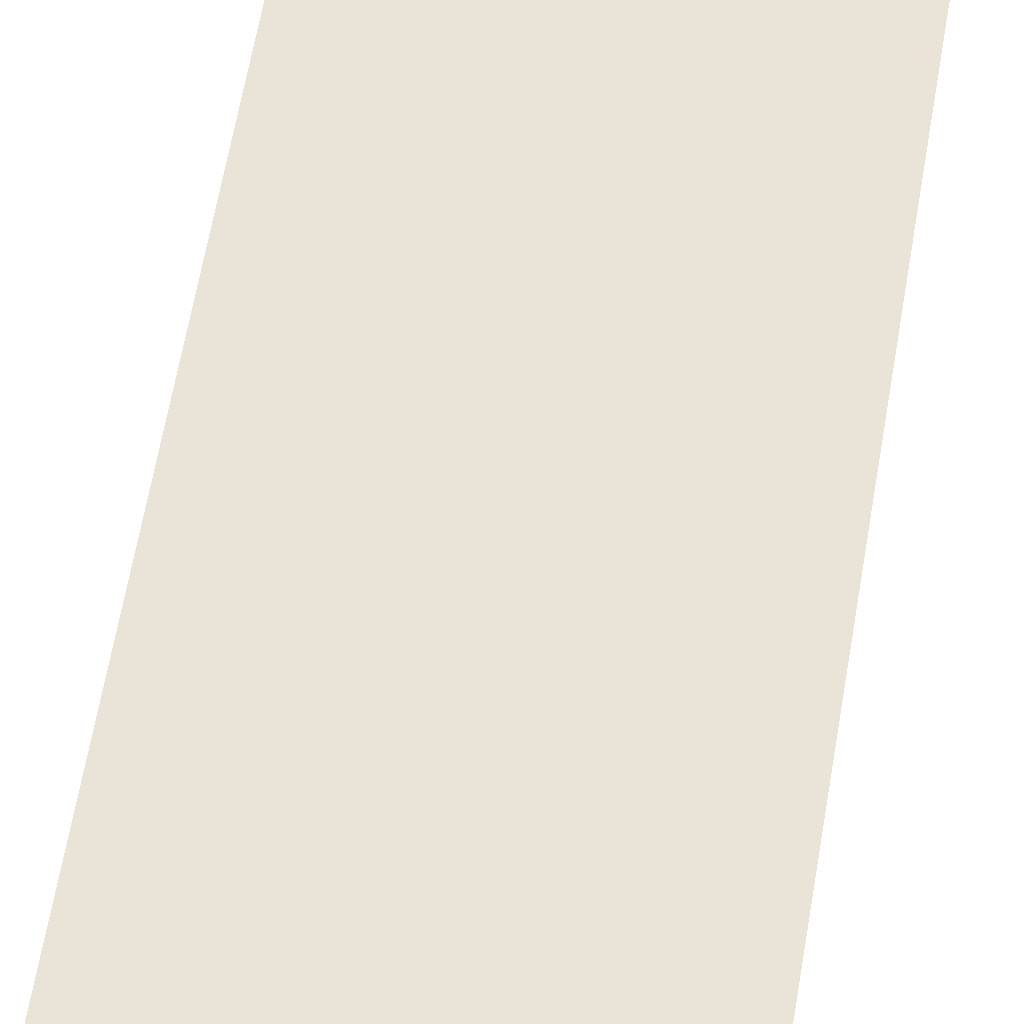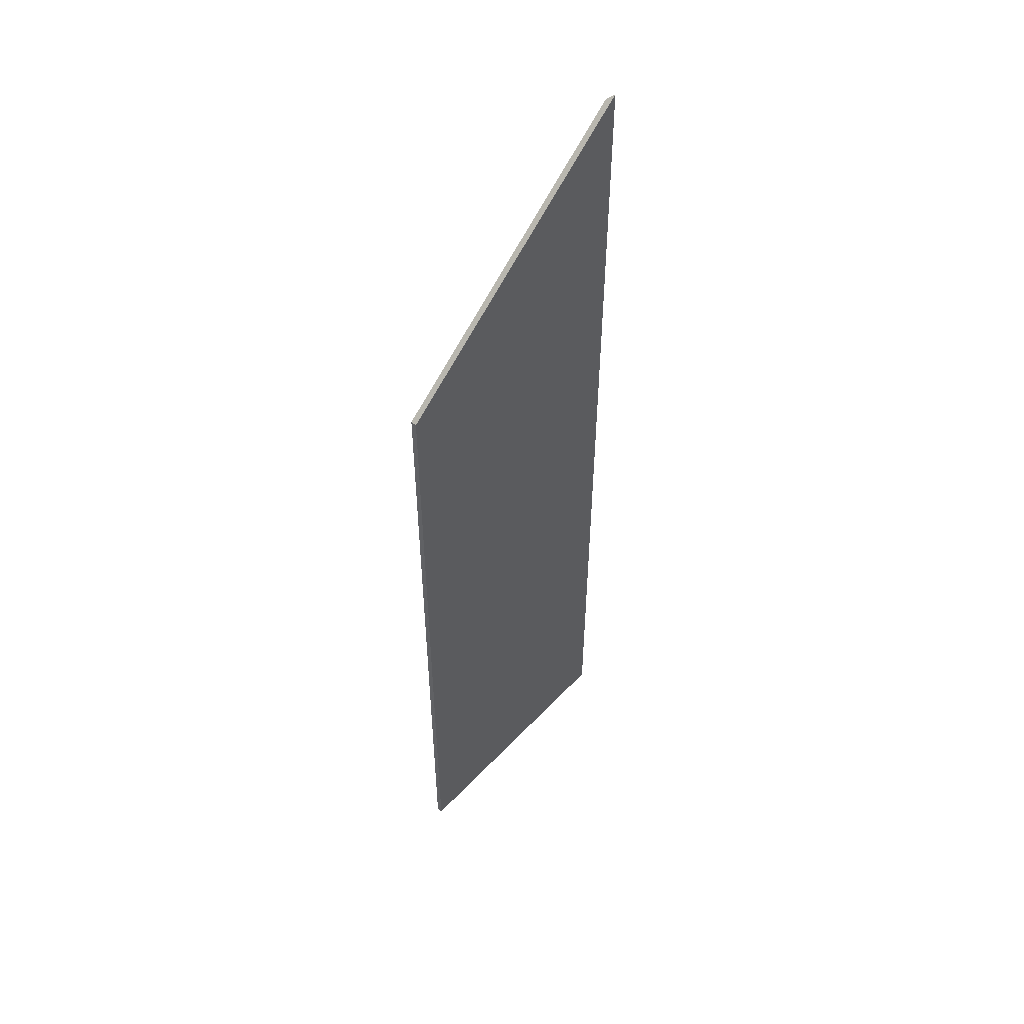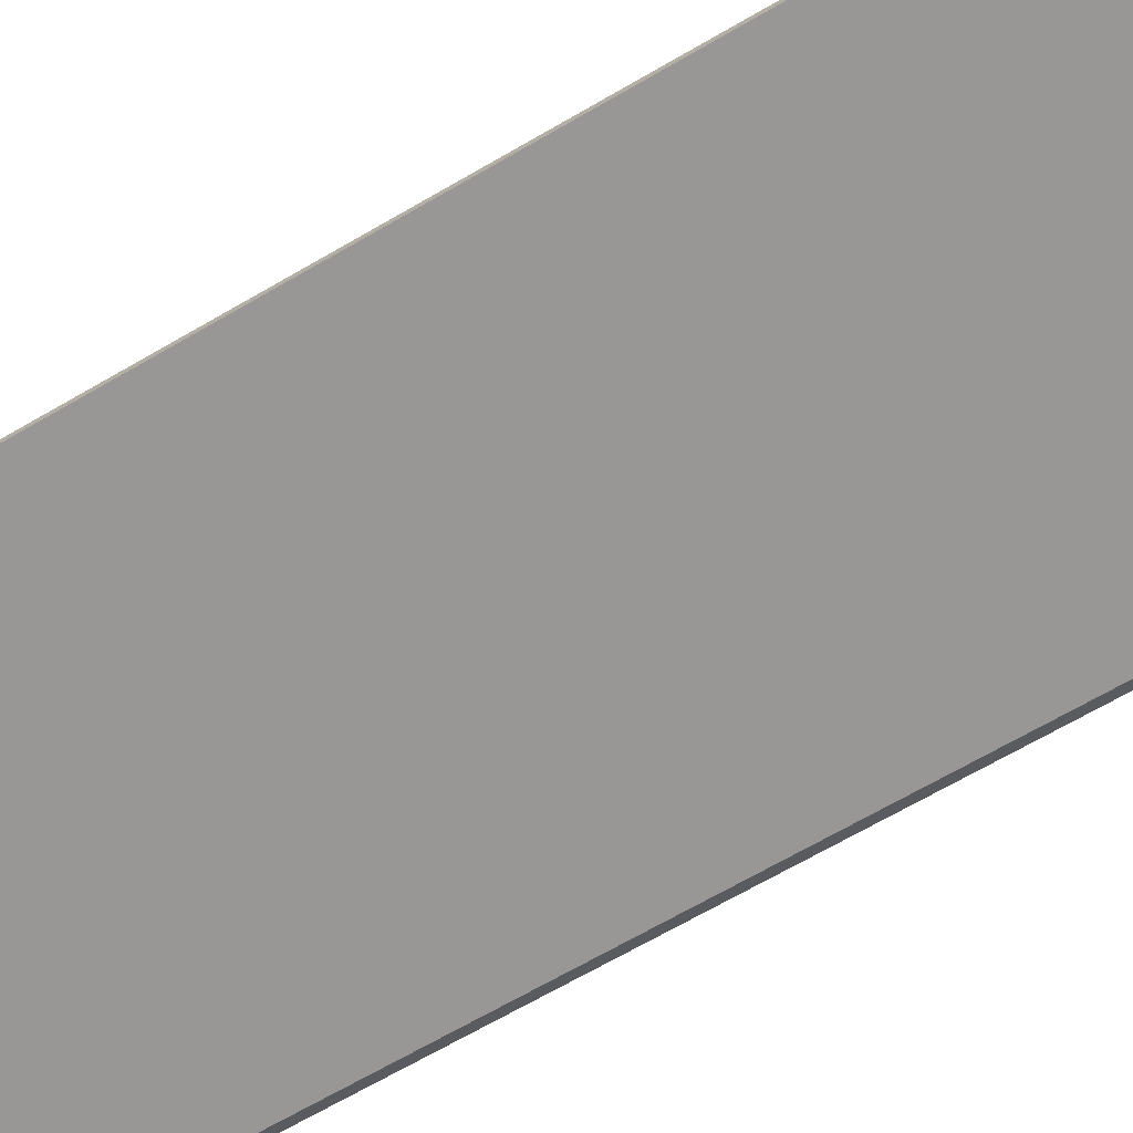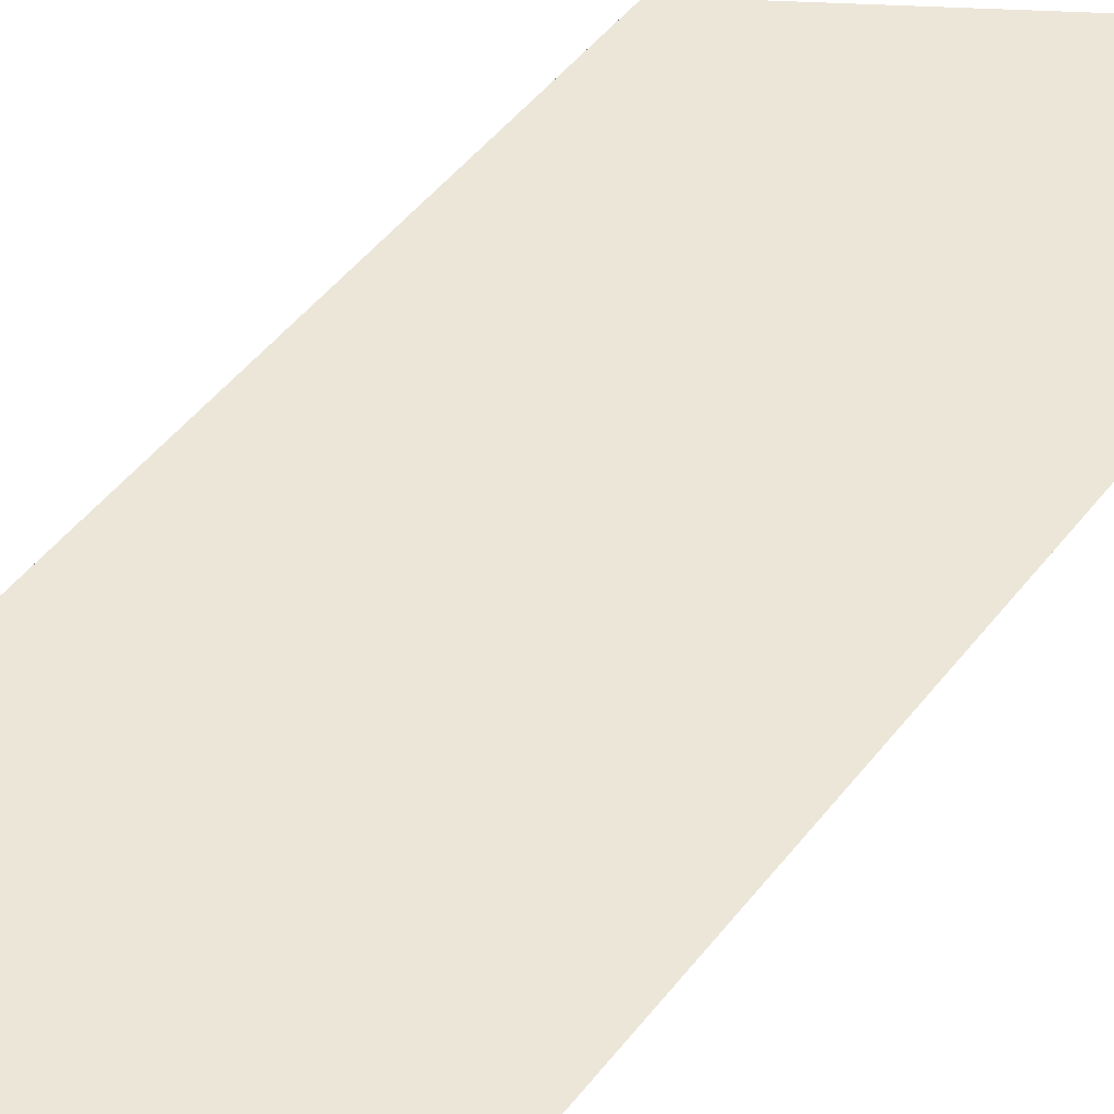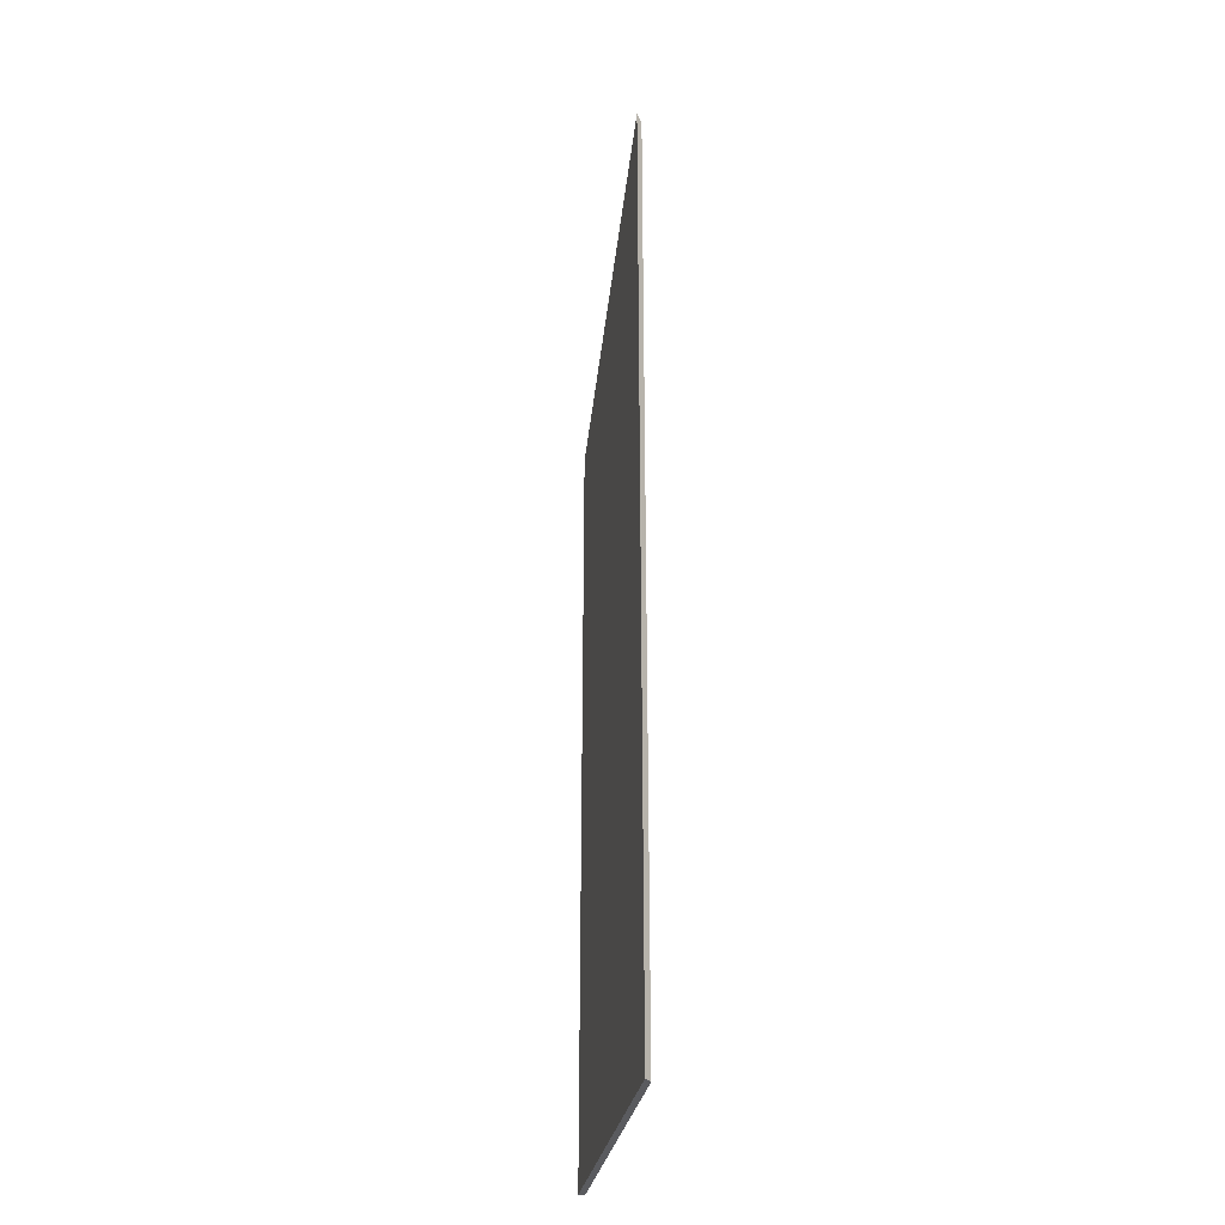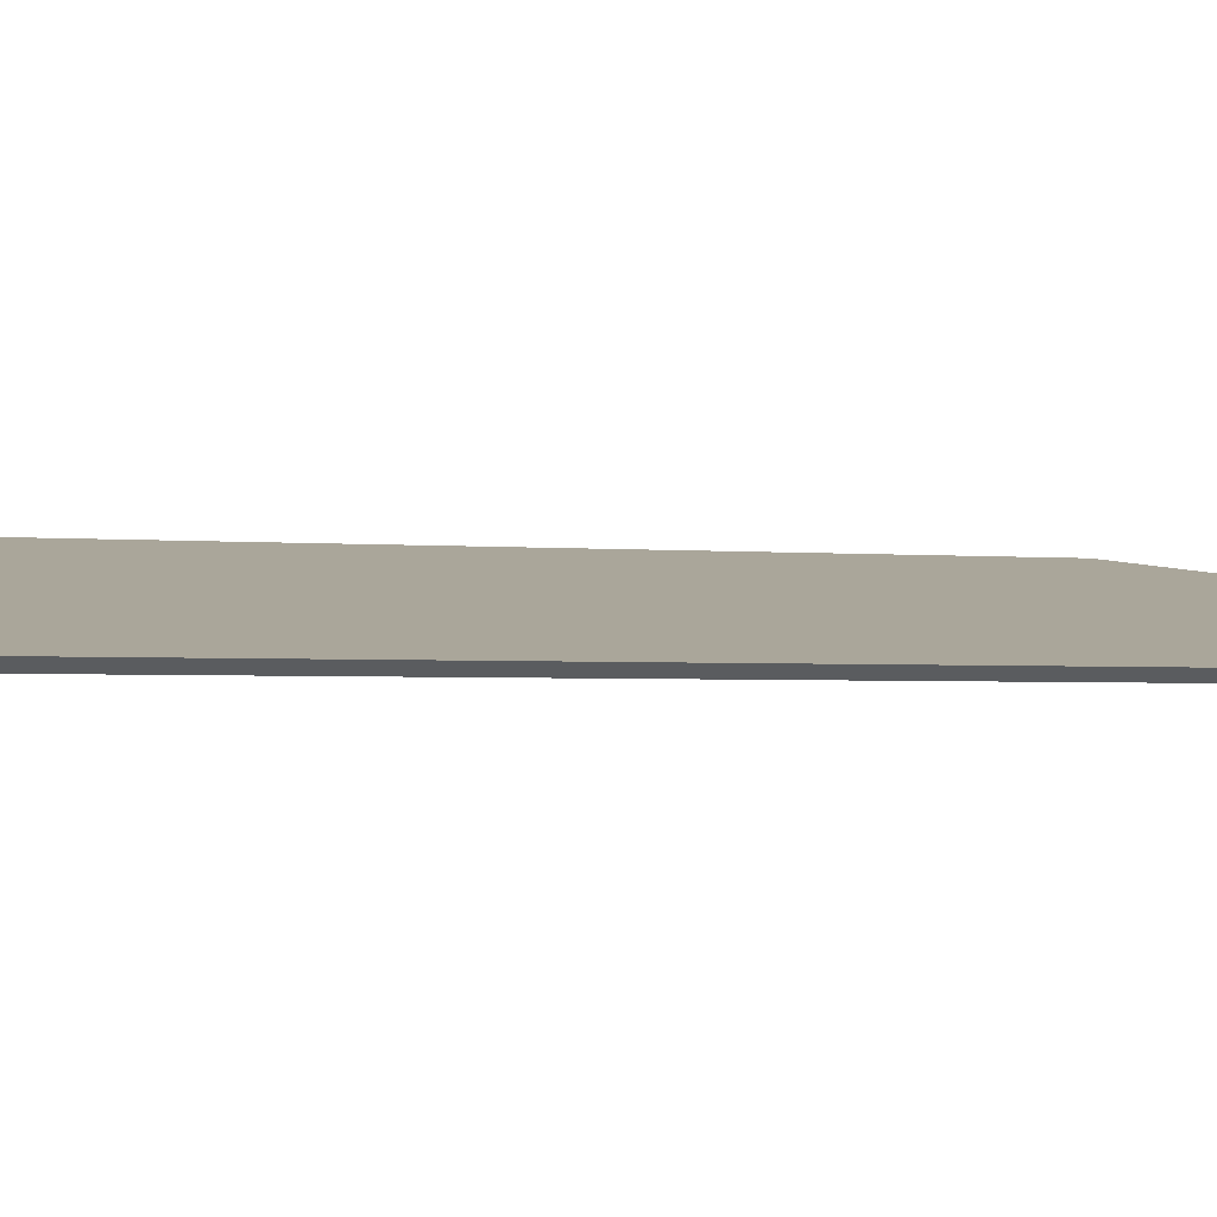
<metadata>
{"format":"obj","ext":"obj","renderer":"f3d","projection":"perspective","resolution":1024,"background":"white","views":[{"elev":60.0,"azim":9.5,"up":"+Z"},{"elev":53.0,"azim":-38.7,"up":"+Y"},{"elev":-61.0,"azim":-58.3,"up":"+Z"},{"elev":41.6,"azim":32.8,"up":"+Z"},{"elev":-32.8,"azim":88.3,"up":"+Y"},{"elev":-1.5,"azim":61.6,"up":"+Z"}]}
</metadata>
<code>
v 0.1528 0.005222 1.039
v 0.1527 0.005223 1.038
v 0.1527 -0.117 1.038
v 0.1528 -0.117 1.039
v 0.1527 0.005223 1.038
v 0.1949 0.03985 1.031
v 0.1949 -0.117 1.031
v 0.1527 -0.117 1.038
v 0.1527 -0.117 1.038
v 0.1949 -0.117 1.031
v 0.196 -0.117 1.032
v 0.1528 -0.117 1.039
v 0.196 0.04061 1.032
v 0.1528 0.005222 1.039
v 0.1528 -0.117 1.039
v 0.196 -0.117 1.032
v 0.196 0.04061 1.032
v 0.1949 0.03985 1.031
v 0.1527 0.005223 1.038
v 0.1528 0.005222 1.039
v 0.1949 0.03985 1.031
v 0.196 0.04061 1.032
v 0.196 -0.117 1.032
v 0.1949 -0.117 1.031
f 1 2 3
f 1 3 4
f 5 6 7
f 5 7 8
f 9 10 11
f 9 11 12
f 13 14 15
f 13 15 16
f 17 18 19
f 17 19 20
f 21 22 23
f 21 23 24

</code>
